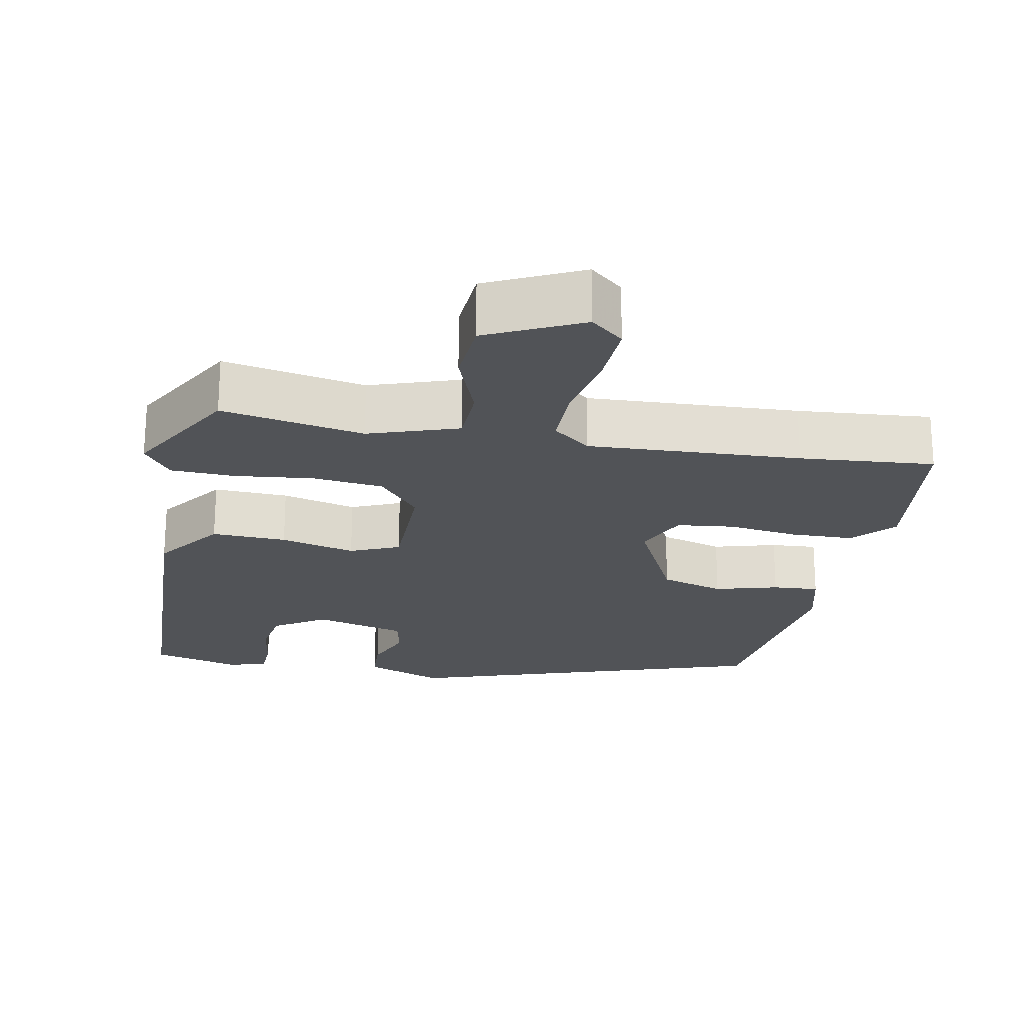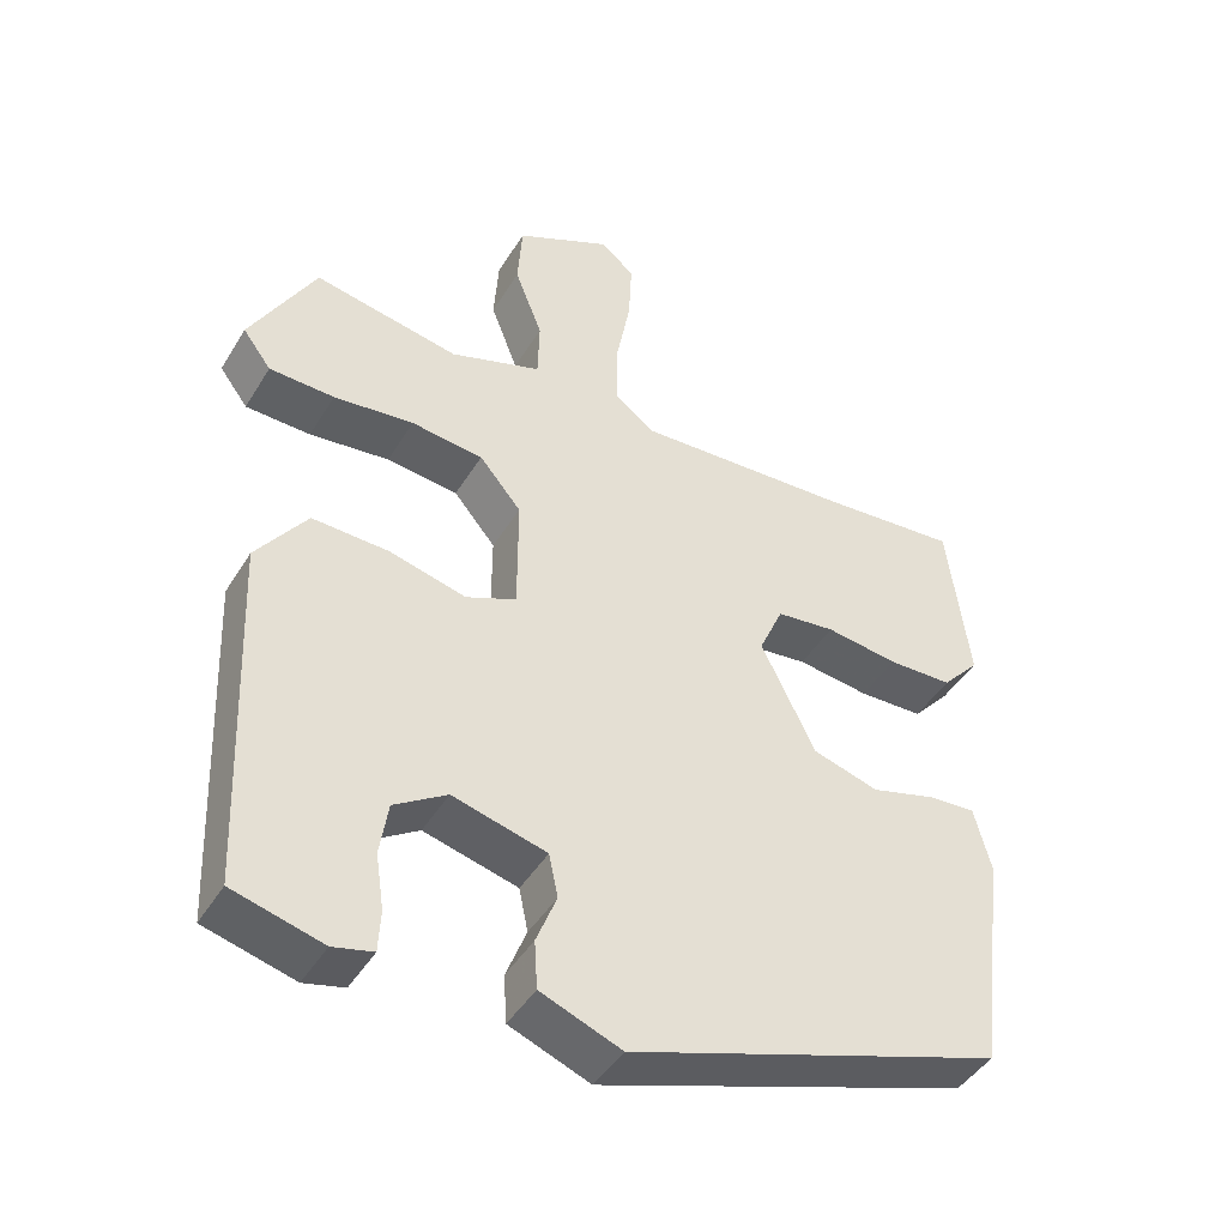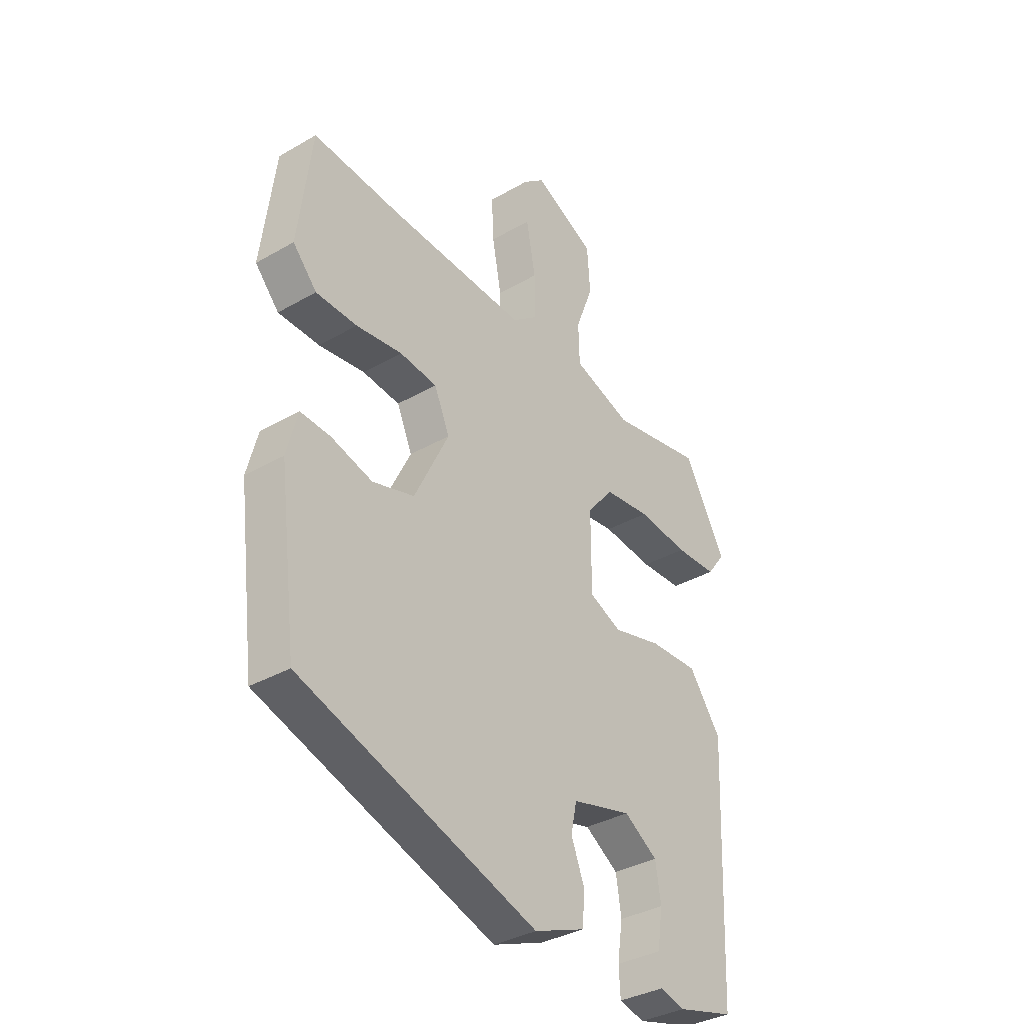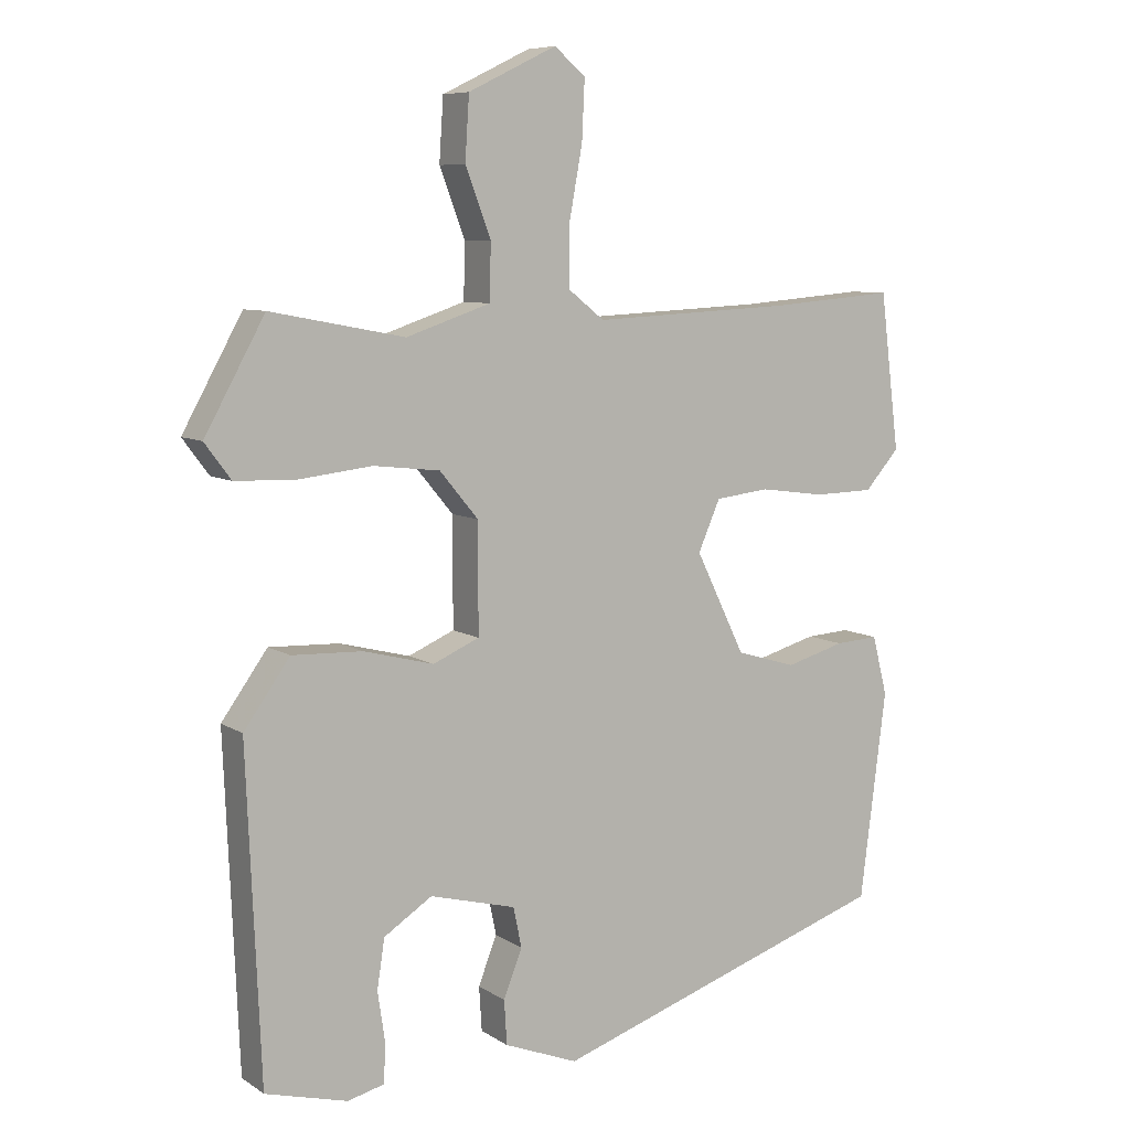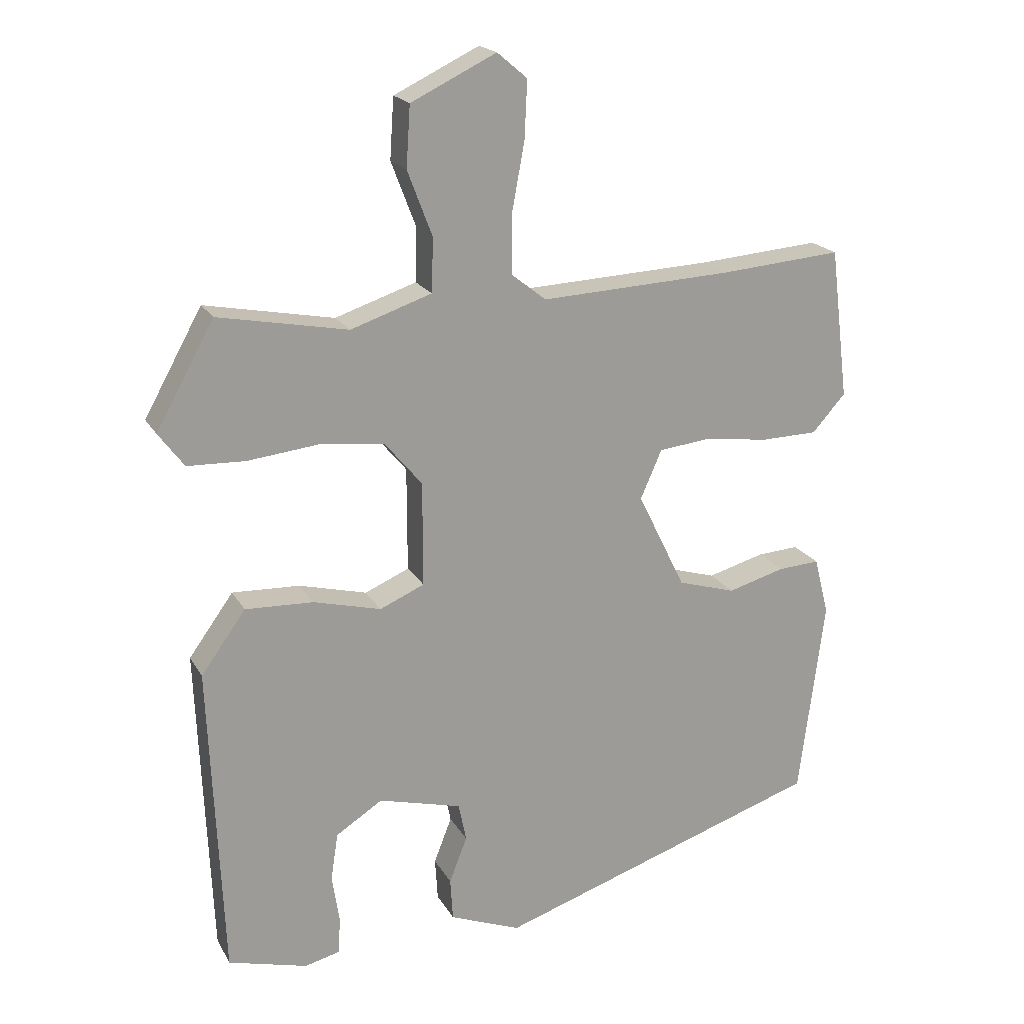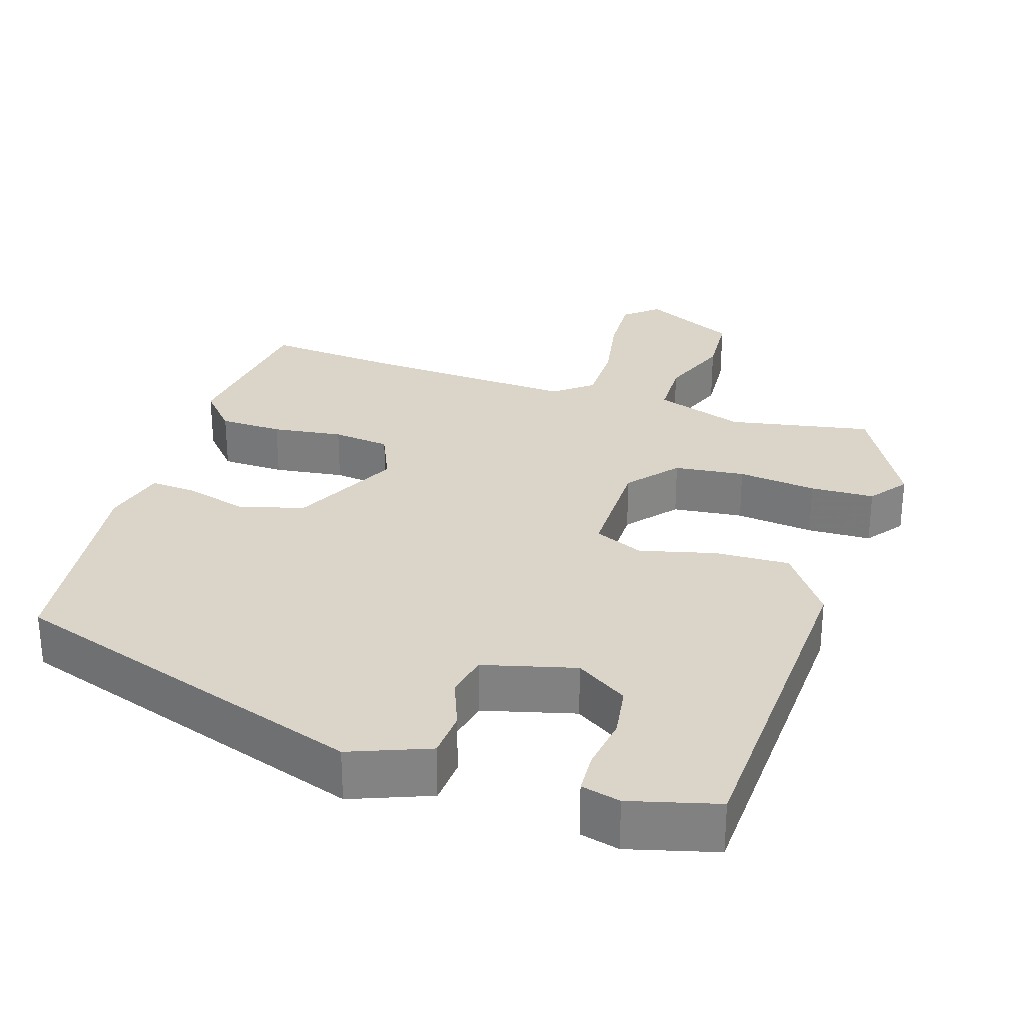
<metadata>
{"format":"obj","ext":"obj","renderer":"f3d","projection":"perspective","resolution":1024,"background":"white","views":[{"elev":-22.1,"azim":-10.9,"up":"+Y"},{"elev":-44.7,"azim":-29.5,"up":"+Z"},{"elev":-35.4,"azim":127.4,"up":"+Z"},{"elev":7.9,"azim":-31.0,"up":"+Z"},{"elev":19.6,"azim":-21.6,"up":"+Z"},{"elev":29.1,"azim":-162.1,"up":"+Y"}]}
</metadata>
<code>
v 0.326 0.07 0.486
v 0.509 0.07 0.501
v 0.537 0.07 0.275
v 0.487 0.07 0.219
v 0.401 0.07 0.217
v 0.305 0.07 0.23
v 0.227 0.07 0.221
v 0.195 0.07 0.148
v 0.267 0.07 0.001
v 0.354 0.07 -0.025
v 0.44 0.07 -0.001
v 0.503 0.07 0.003
v 0.525 0.07 -0.083
v 0.487 0.07 -0.383
v -0.007 0.07 -0.547
v -0.114 0.07 -0.505
v -0.118 0.07 -0.441
v -0.091 0.07 -0.372
v -0.103 0.07 -0.314
v -0.228 0.07 -0.281
v -0.298 0.07 -0.326
v -0.309 0.07 -0.397
v -0.298 0.07 -0.471
v -0.301 0.07 -0.526
v -0.354 0.07 -0.539
v -0.473 0.07 -0.507
v -0.493 0.07 -0.033
v -0.426 0.07 0.06
v -0.324 0.07 0.056
v -0.222 0.07 0.03
v -0.155 0.07 0.059
v -0.155 0.07 0.216
v -0.211 0.07 0.283
v -0.307 0.07 0.294
v -0.414 0.07 0.282
v -0.501 0.07 0.285
v -0.539 0.07 0.336
v -0.452 0.07 0.493
v -0.258 0.07 0.456
v -0.136 0.07 0.497
v -0.134 0.07 0.578
v -0.171 0.07 0.675
v -0.165 0.07 0.766
v -0.037 0.07 0.828
v 0.008 0.07 0.79
v 0.004 0.07 0.704
v -0.015 0.07 0.601
v -0.015 0.07 0.513
v 0.037 0.07 0.472
v 0.326 0 0.486
v 0.509 0 0.501
v 0.537 0 0.275
v 0.487 0 0.219
v 0.401 0 0.217
v 0.305 0 0.23
v 0.227 0 0.221
v 0.195 0 0.148
v 0.267 0 0.001
v 0.354 0 -0.025
v 0.44 0 -0.001
v 0.503 0 0.003
v 0.525 0 -0.083
v 0.487 0 -0.383
v -0.007 0 -0.547
v -0.114 0 -0.505
v -0.118 0 -0.441
v -0.091 0 -0.372
v -0.103 0 -0.314
v -0.228 0 -0.281
v -0.298 0 -0.326
v -0.309 0 -0.397
v -0.298 0 -0.471
v -0.301 0 -0.526
v -0.354 0 -0.539
v -0.473 0 -0.507
v -0.493 0 -0.033
v -0.426 0 0.06
v -0.324 0 0.056
v -0.222 0 0.03
v -0.155 0 0.059
v -0.155 0 0.216
v -0.211 0 0.283
v -0.307 0 0.294
v -0.414 0 0.282
v -0.501 0 0.285
v -0.539 0 0.336
v -0.452 0 0.493
v -0.258 0 0.456
v -0.136 0 0.497
v -0.134 0 0.578
v -0.171 0 0.675
v -0.165 0 0.766
v -0.037 0 0.828
v 0.008 0 0.79
v 0.004 0 0.704
v -0.015 0 0.601
v -0.015 0 0.513
v 0.037 0 0.472
f 45 46 47
f 44 45 47
f 43 44 47
f 42 43 47
f 41 42 47
f 40 41 47 48
f 39 40 48 49
f 37 38 39
f 36 37 39
f 35 36 39
f 34 35 39
f 39 49 1
f 34 39 1
f 33 34 1
f 28 29 30
f 27 28 30
f 26 27 30
f 25 26 30
f 22 23 24 25
f 21 22 25
f 21 25 30
f 20 21 30 31
f 16 17 18
f 15 16 18
f 14 15 18
f 13 14 18
f 12 13 18
f 11 12 18
f 10 11 18
f 9 10 18 19
f 19 20 31
f 9 19 31
f 8 9 31
f 4 5 6
f 3 4 6
f 2 3 6
f 1 2 6
f 1 6 7
f 33 1 7
f 32 33 7
f 7 8 31 32
f 96 95 94
f 96 94 93
f 96 93 92
f 96 92 91
f 96 91 90
f 97 96 90 89
f 98 97 89 88
f 88 87 86
f 88 86 85
f 88 85 84
f 88 84 83
f 50 98 88
f 50 88 83
f 50 83 82
f 79 78 77
f 79 77 76
f 79 76 75
f 79 75 74
f 74 73 72 71
f 74 71 70
f 79 74 70
f 80 79 70 69
f 67 66 65
f 67 65 64
f 67 64 63
f 67 63 62
f 67 62 61
f 67 61 60
f 67 60 59
f 68 67 59 58
f 80 69 68
f 80 68 58
f 80 58 57
f 55 54 53
f 55 53 52
f 55 52 51
f 55 51 50
f 56 55 50
f 56 50 82
f 56 82 81
f 81 80 57 56
f 1 50 51 2
f 2 51 52 3
f 3 52 53 4
f 4 53 54 5
f 5 54 55 6
f 6 55 56 7
f 7 56 57 8
f 8 57 58 9
f 9 58 59 10
f 10 59 60 11
f 11 60 61 12
f 12 61 62 13
f 13 62 63 14
f 14 63 64 15
f 15 64 65 16
f 16 65 66 17
f 17 66 67 18
f 18 67 68 19
f 19 68 69 20
f 20 69 70 21
f 21 70 71 22
f 22 71 72 23
f 23 72 73 24
f 24 73 74 25
f 25 74 75 26
f 26 75 76 27
f 27 76 77 28
f 28 77 78 29
f 29 78 79 30
f 30 79 80 31
f 31 80 81 32
f 32 81 82 33
f 33 82 83 34
f 34 83 84 35
f 35 84 85 36
f 36 85 86 37
f 37 86 87 38
f 38 87 88 39
f 39 88 89 40
f 40 89 90 41
f 41 90 91 42
f 42 91 92 43
f 43 92 93 44
f 44 93 94 45
f 45 94 95 46
f 46 95 96 47
f 47 96 97 48
f 48 97 98 49
f 49 98 50 1

</code>
